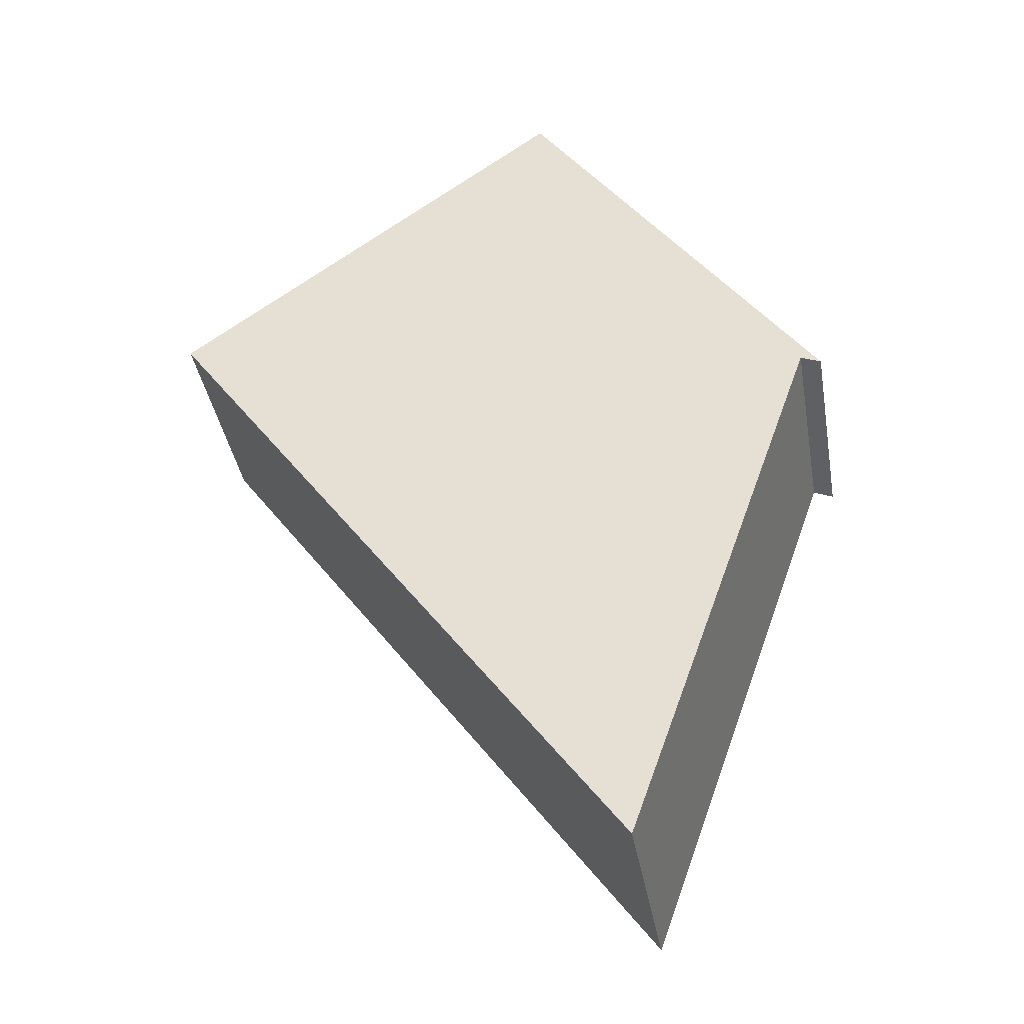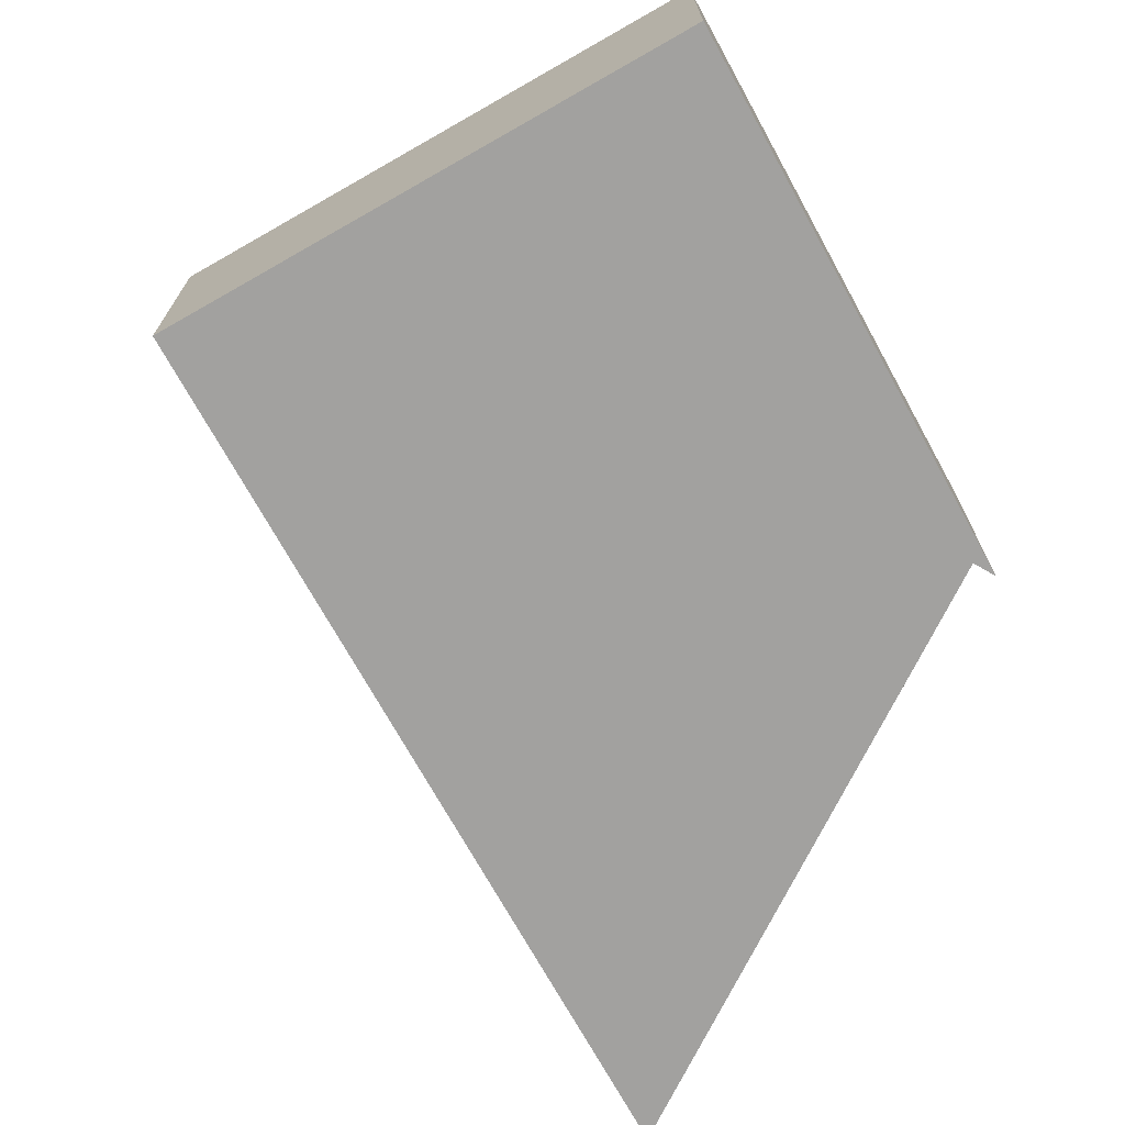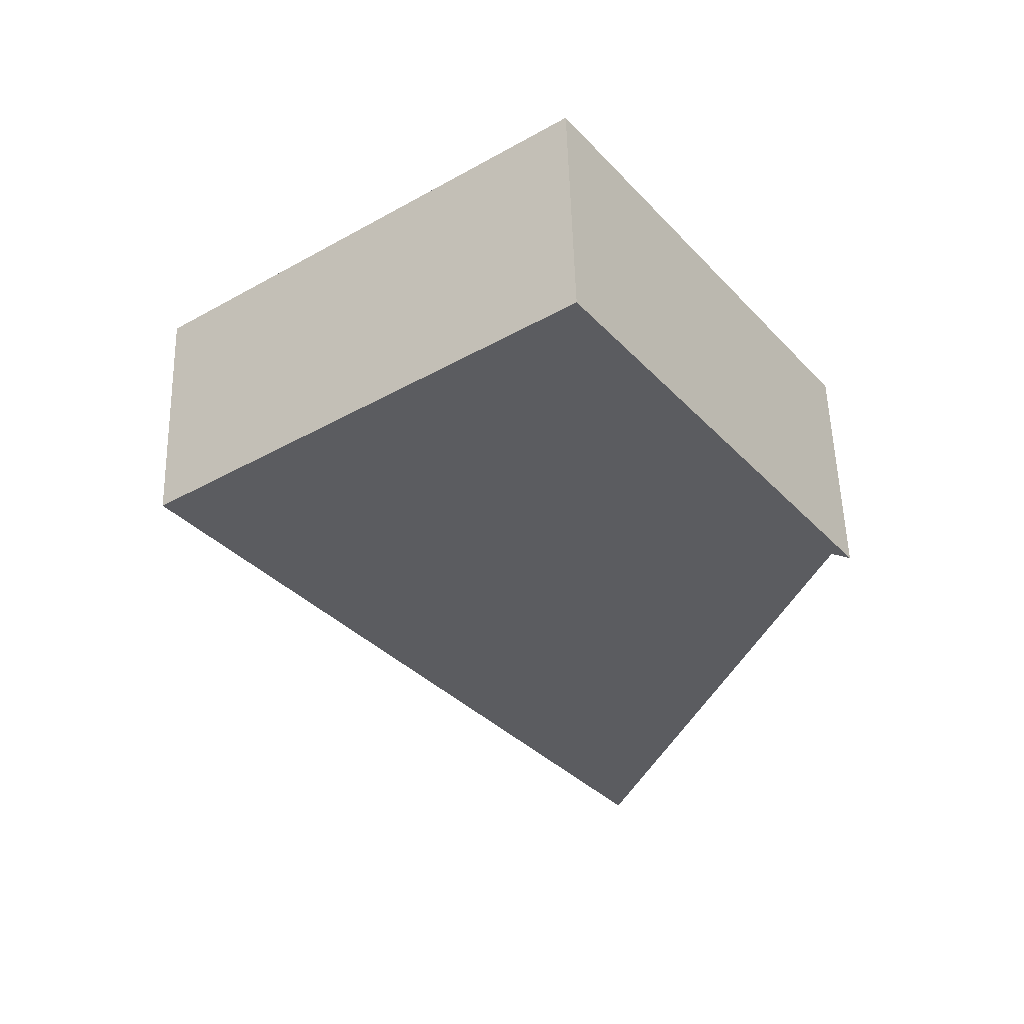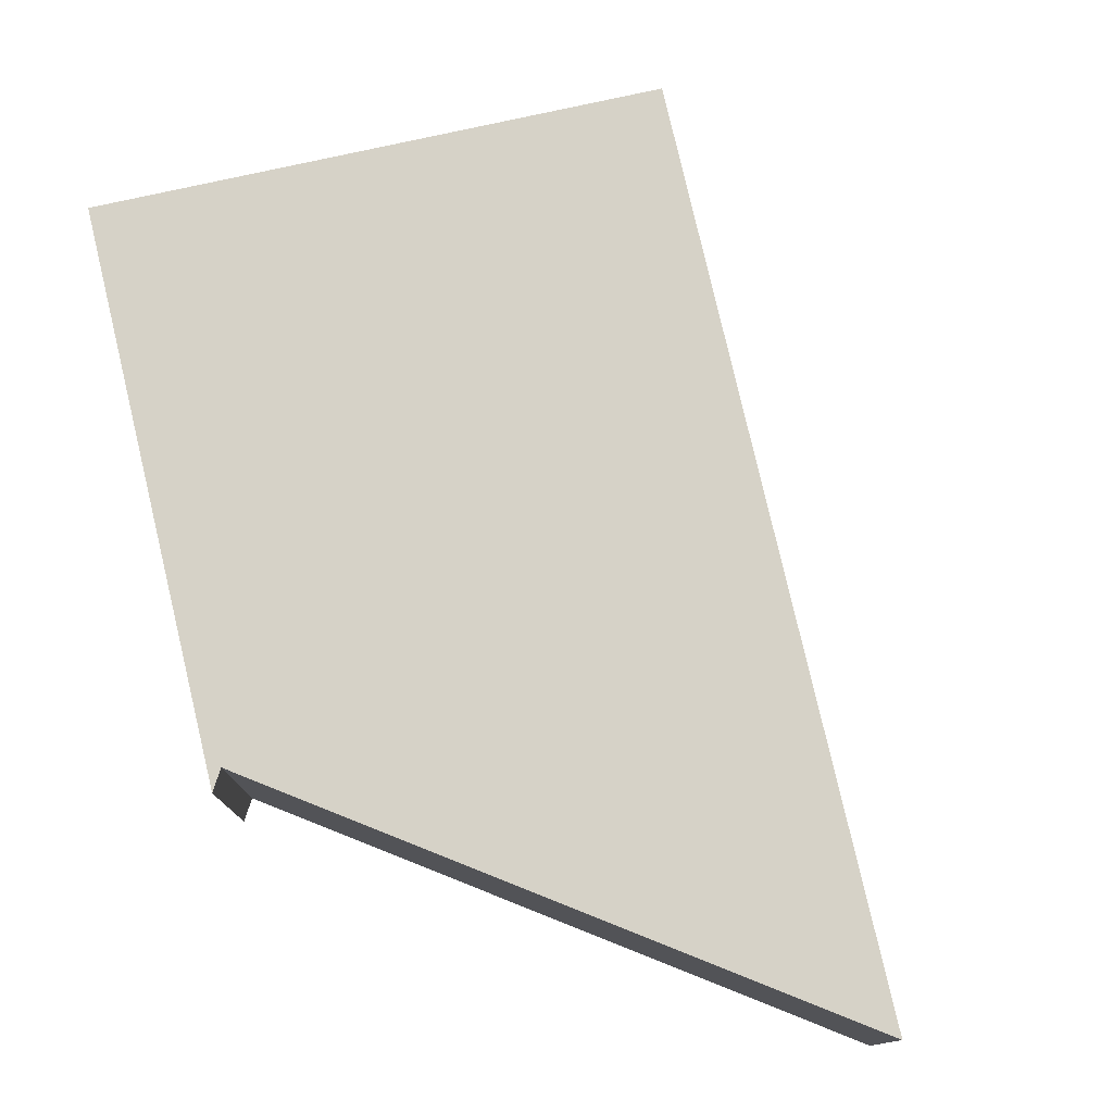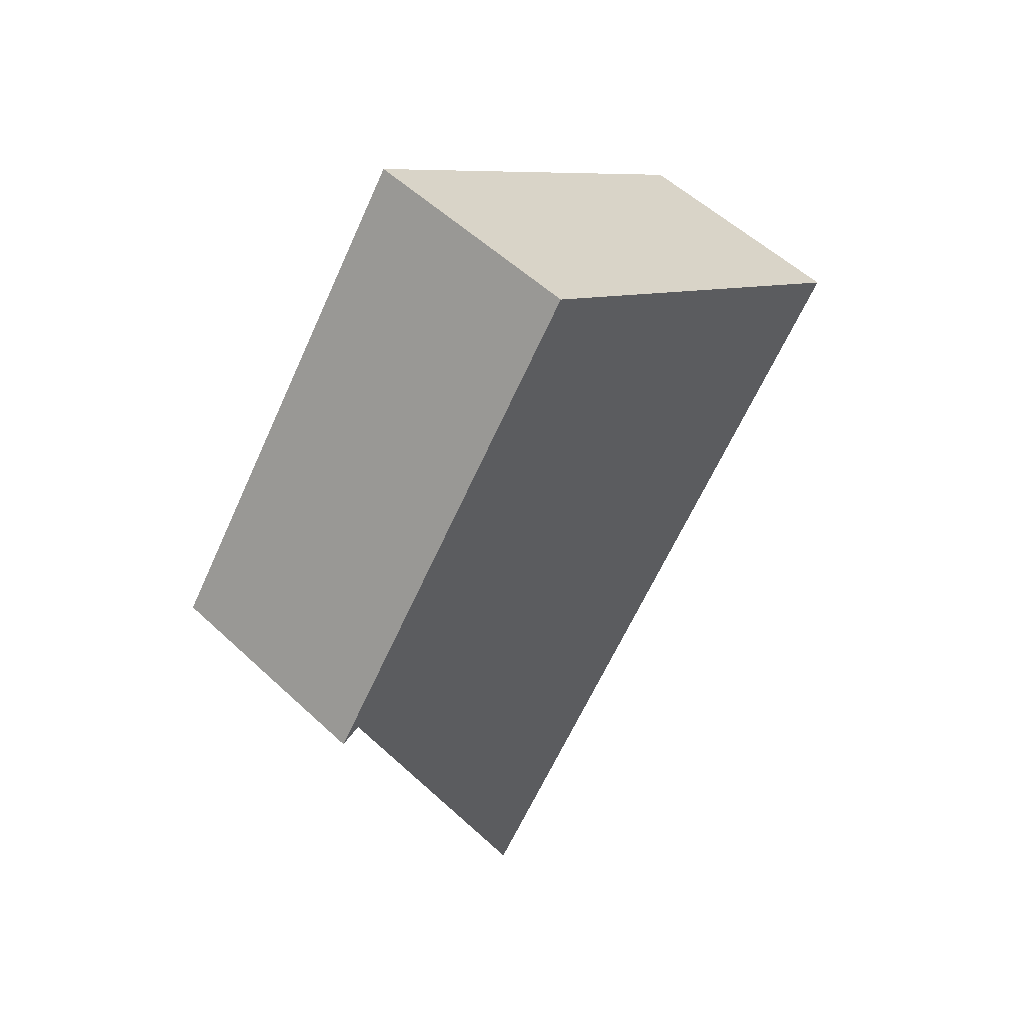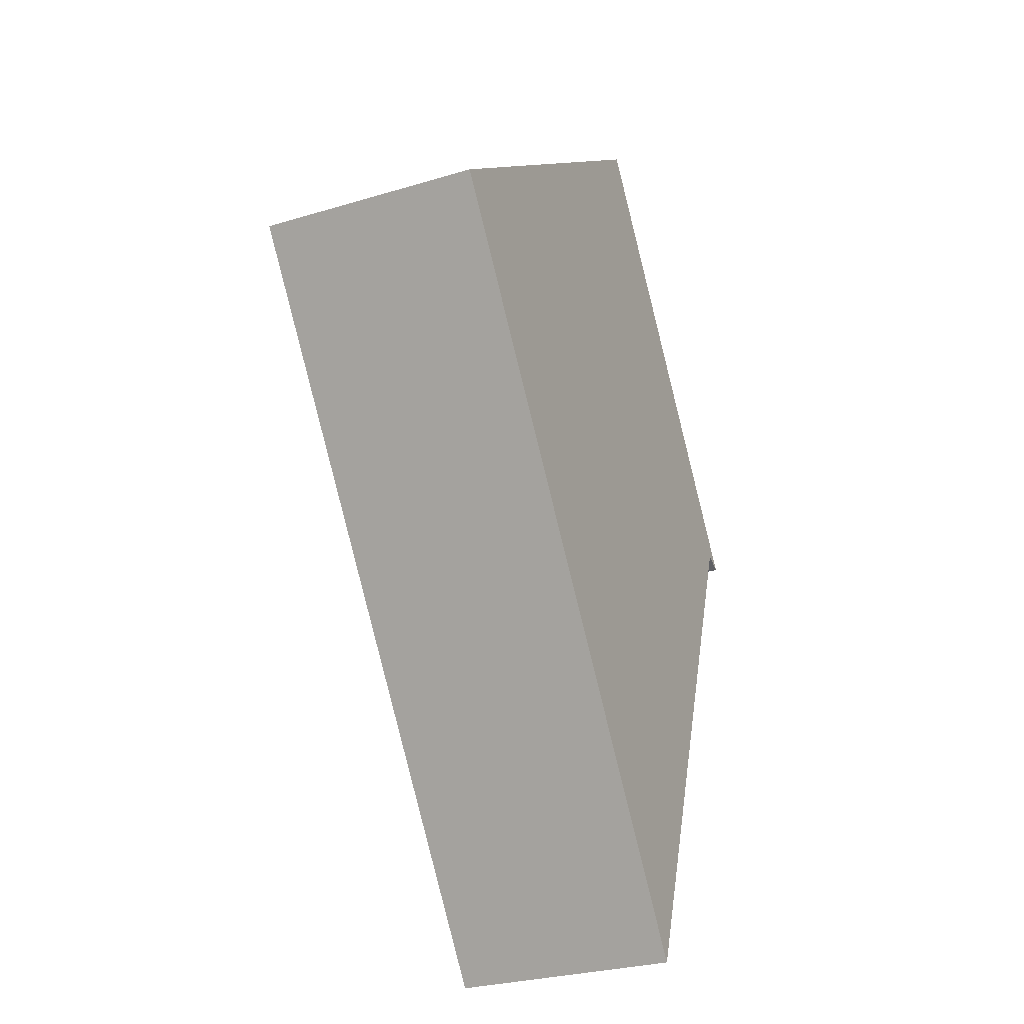
<metadata>
{"format":"obj","ext":"obj","renderer":"f3d","projection":"perspective","resolution":1024,"background":"white","views":[{"elev":-38.9,"azim":9.8,"up":"+Z"},{"elev":-72.2,"azim":-6.5,"up":"+Y"},{"elev":55.0,"azim":-1.6,"up":"+Z"},{"elev":78.6,"azim":131.4,"up":"+Y"},{"elev":54.1,"azim":134.8,"up":"+Z"},{"elev":-28.3,"azim":-65.4,"up":"+Z"}]}
</metadata>
<code>
v  0 6.074 3.719e-16
v  14.97 6.074 -11.71
v  12.77 6.074 -17.86
v  18.08 6.074 -3.033
v  14.97 6.074 1.887
v  10.74 6.074 7.864
v  18.62 6.074 -3.268
v  18.62 2.001e-16 -3.268
v  18.08 1.857e-16 -3.033
v  12.77 1.093e-15 -17.86
v  0 0 0
v  14.97 7.17e-16 -11.71
v  10.74 -4.815e-16 7.864
v  14.97 -1.155e-16 1.887
g defaultobject
f 1 2 3
f 2 1 4
f 4 1 5
f 5 1 6
f 5 7 4
f 8 4 7
f 4 8 9
f 10 1 3
f 1 10 11
f 9 2 4
f 2 9 12
f 2 12 3
f 3 12 10
f 11 6 1
f 6 11 13
f 5 8 7
f 8 5 14
f 14 5 6
f 14 6 13
f 14 9 8
f 12 11 10
f 11 12 9
f 11 9 14
f 11 14 13

</code>
